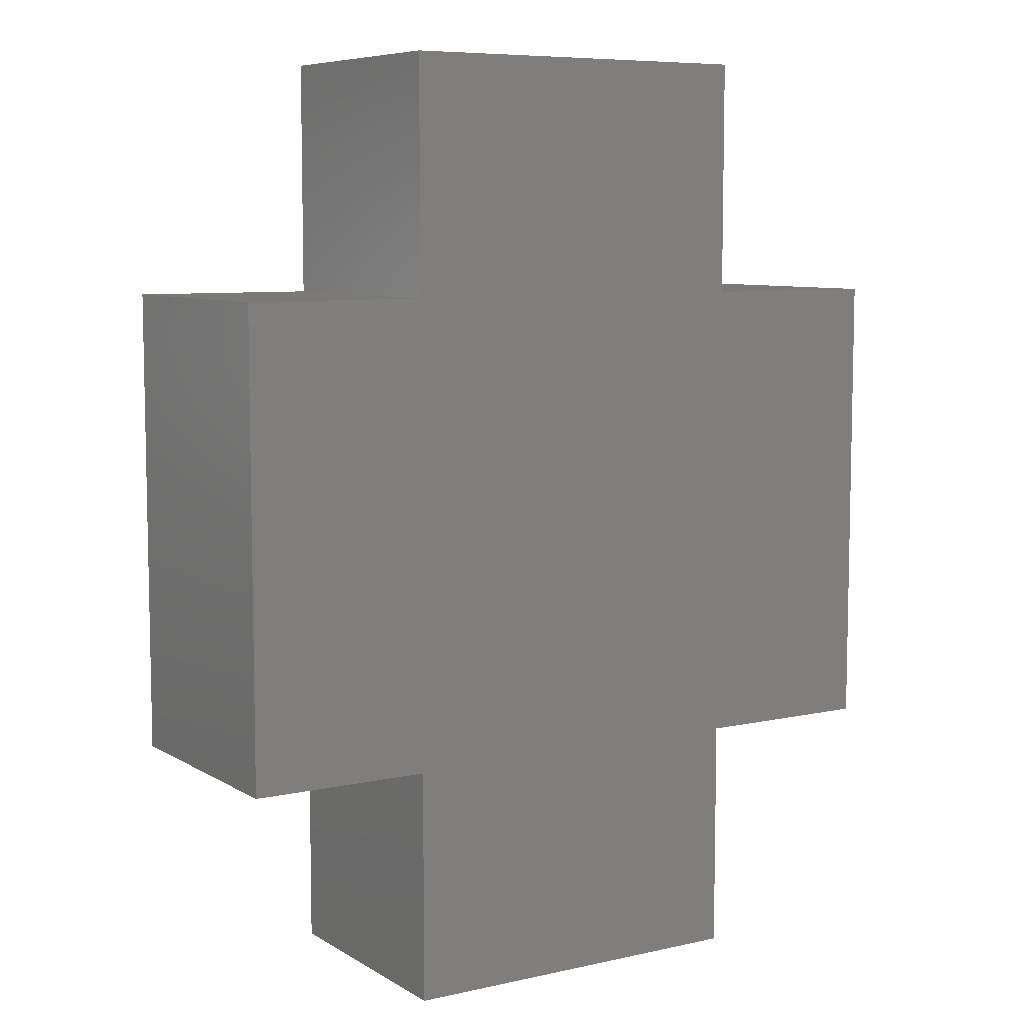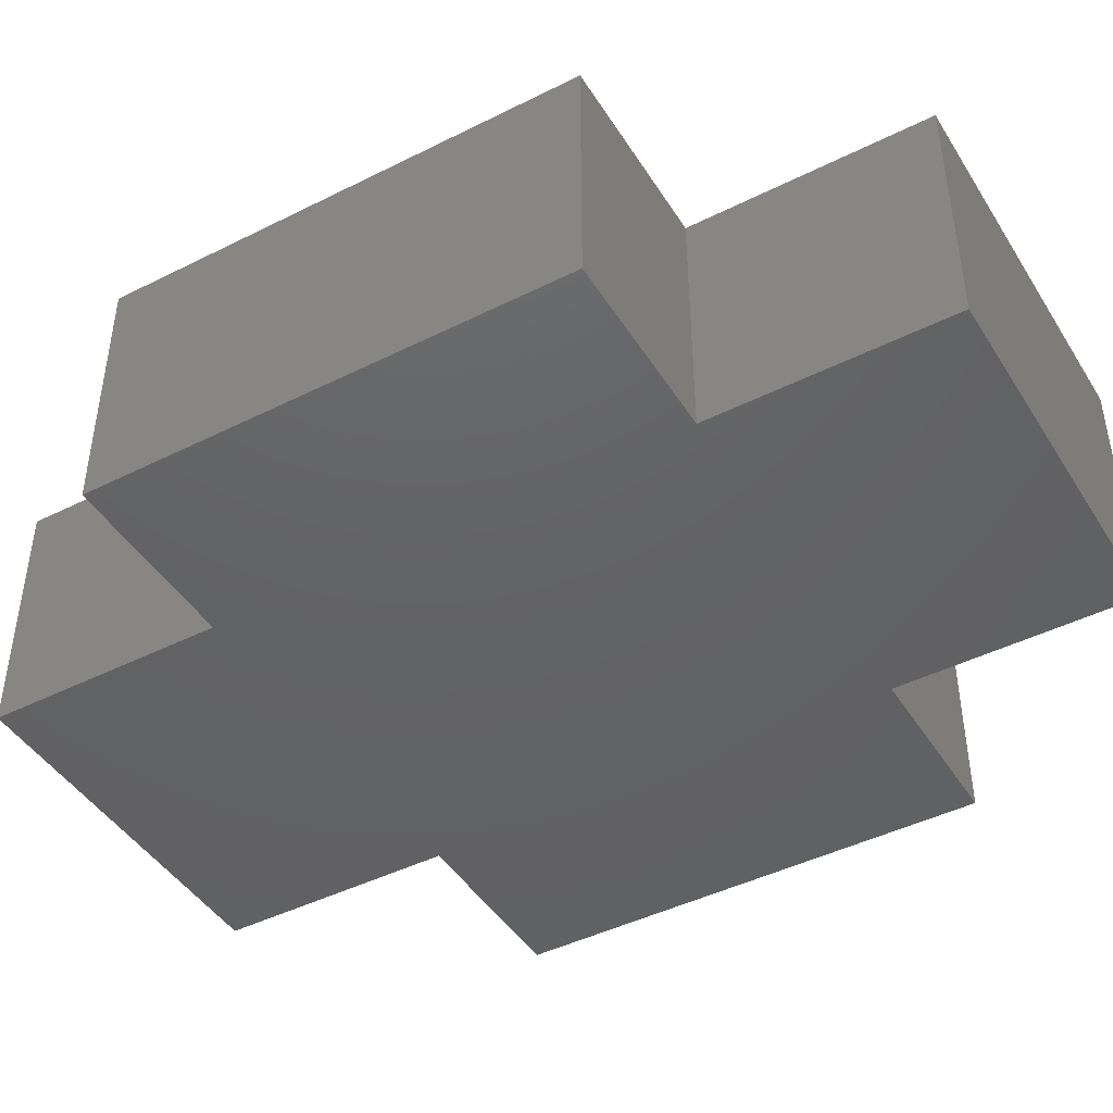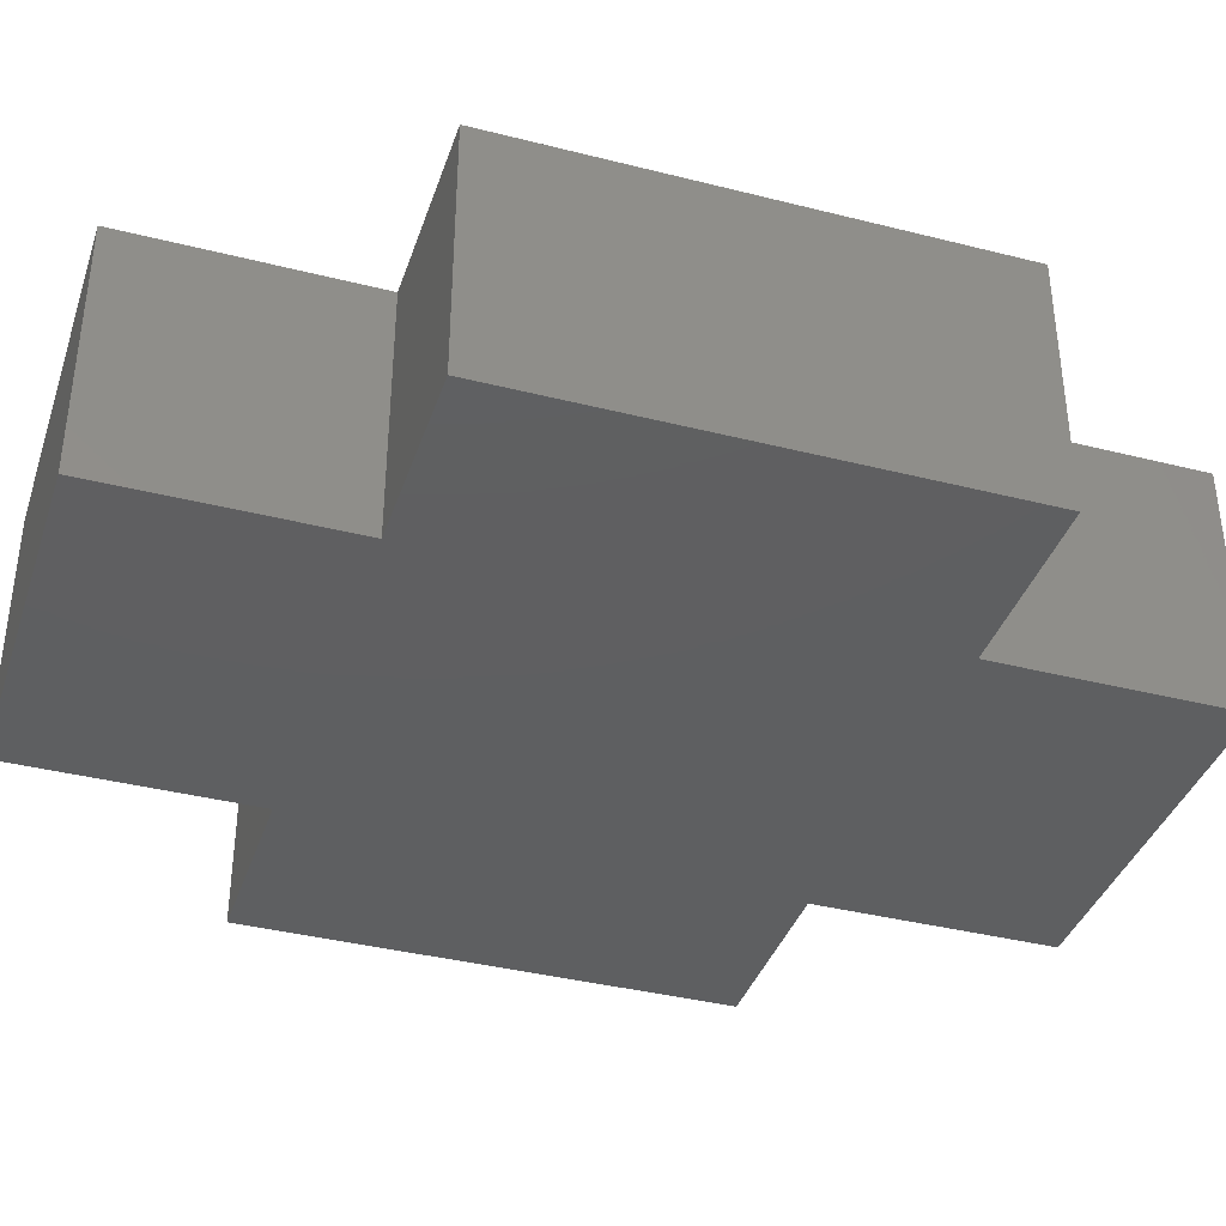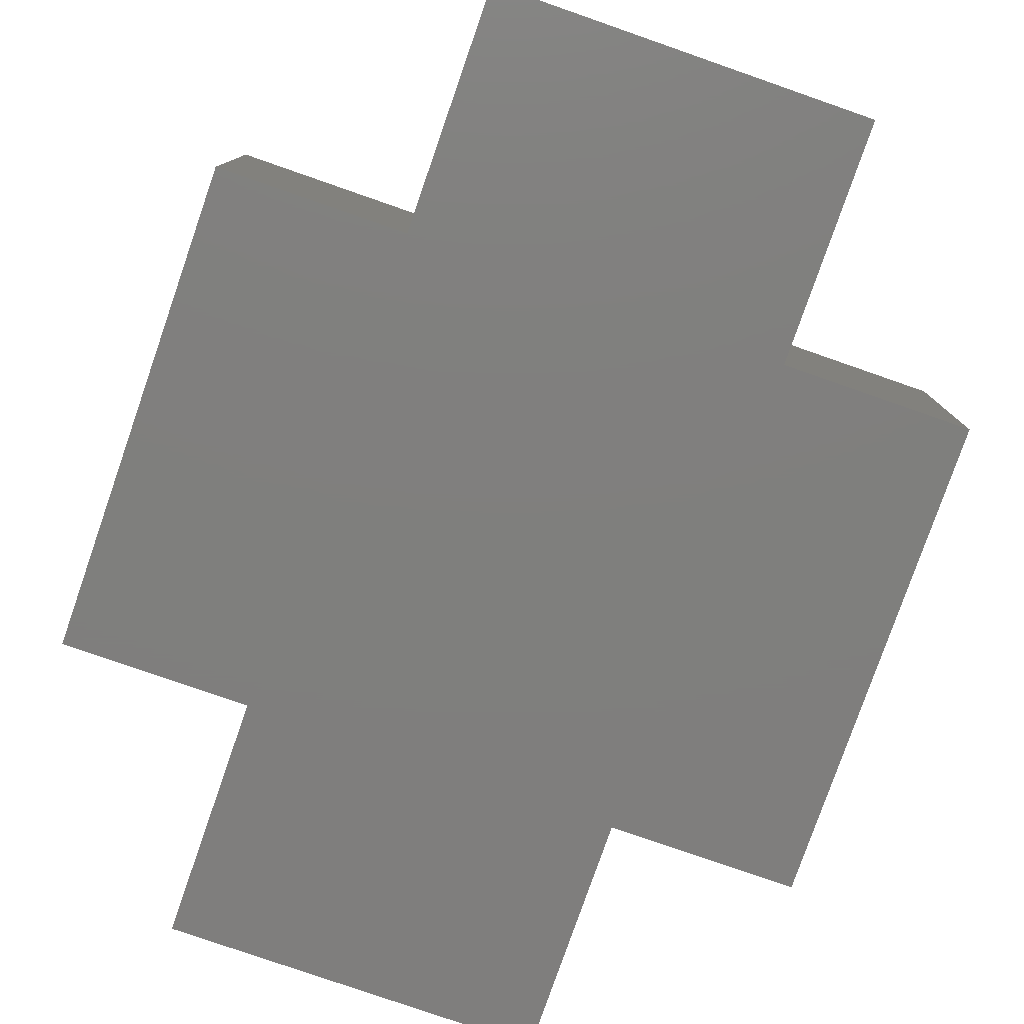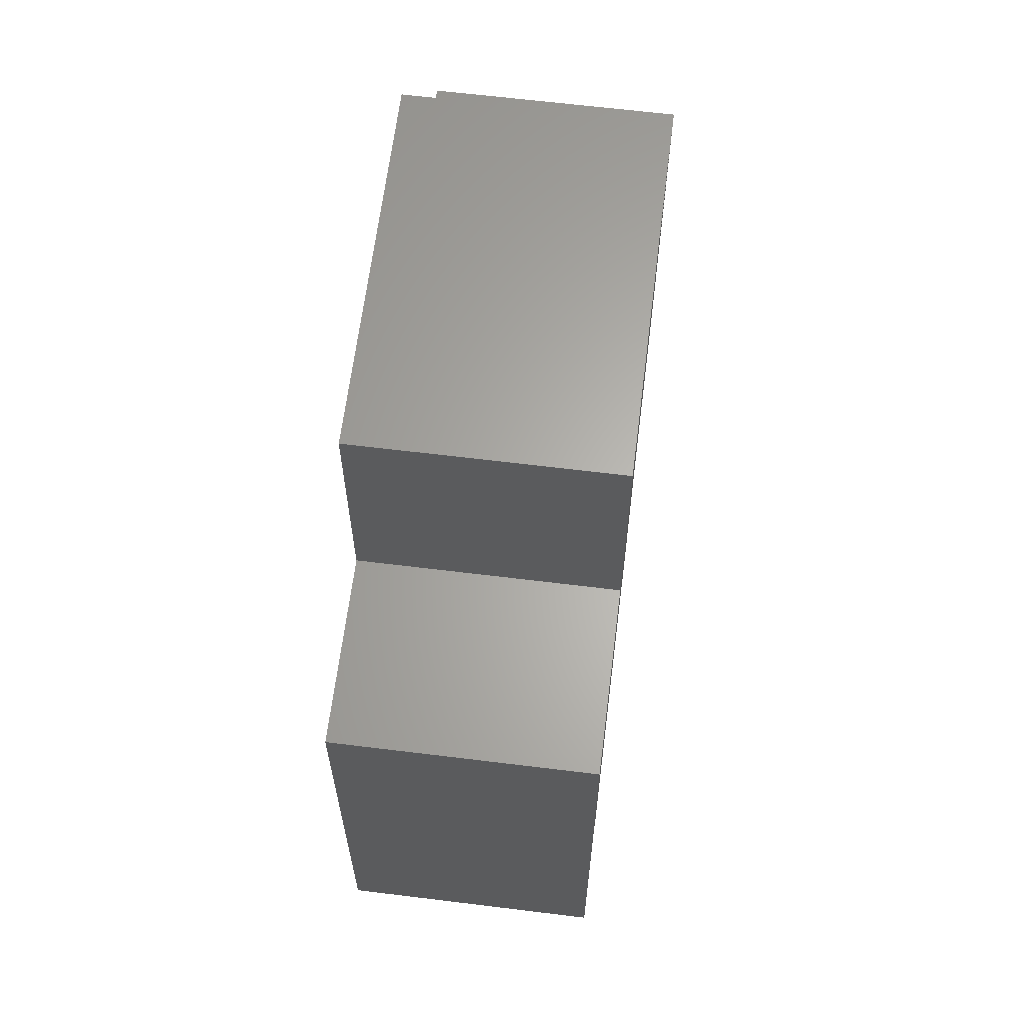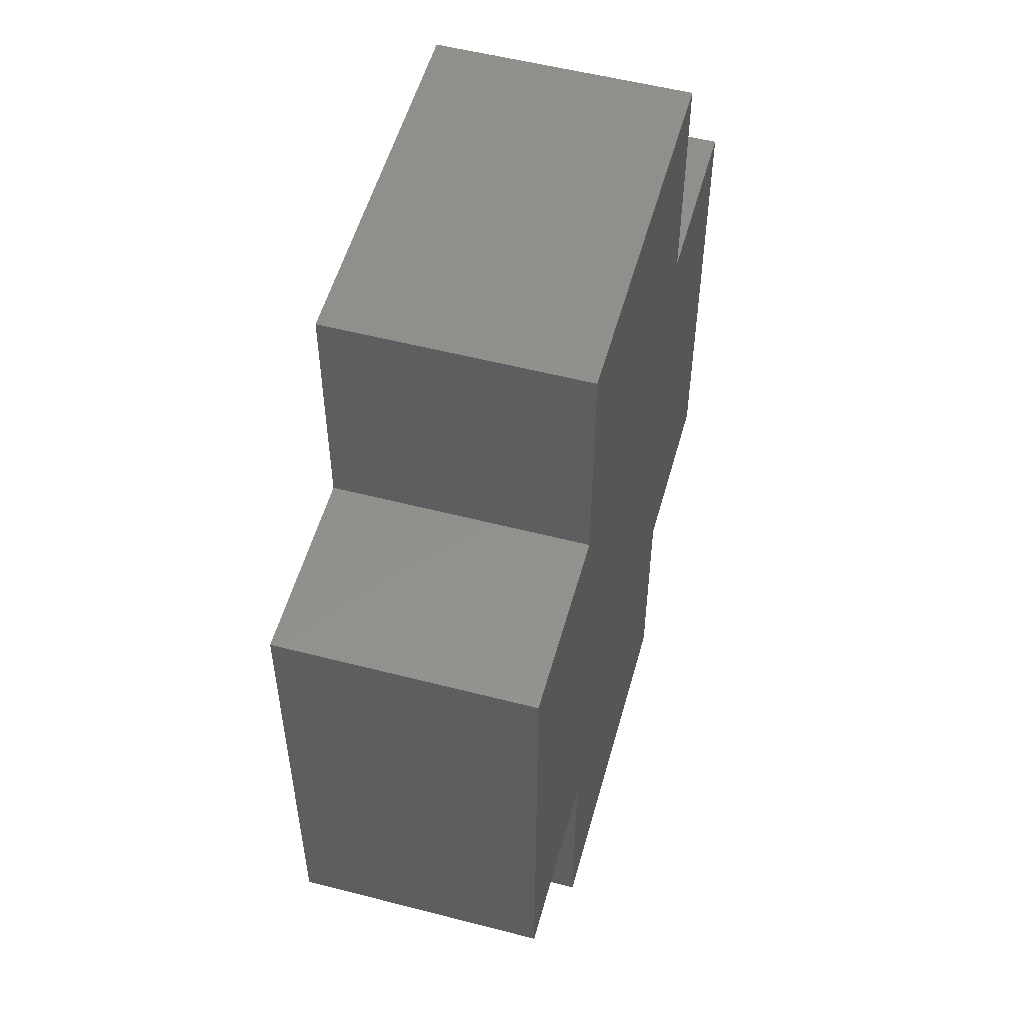
<metadata>
{"format":"stl","ext":"stl","renderer":"f3d","projection":"perspective","resolution":1024,"background":"white","views":[{"elev":7.6,"azim":-32.1,"up":"+Y"},{"elev":-44.7,"azim":-59.8,"up":"+Z"},{"elev":-38.2,"azim":72.2,"up":"+Z"},{"elev":-79.0,"azim":-19.2,"up":"+Z"},{"elev":63.9,"azim":-82.9,"up":"+Y"},{"elev":53.9,"azim":-74.6,"up":"+Y"}]}
</metadata>
<code>
# stl→obj: 24 verts, 44 faces
v 0 0 0
v 29.26 5.439e-05 0
v 29.26 5.439e-05 20
v 0 0 20
v 29.26 -18.82 0
v 29.26 -18.82 20
v 43.89 -18.82 0
v 43.89 -18.82 20
v 43.89 -56.47 0
v 43.89 -56.47 20
v 29.26 -56.47 0
v 29.26 -56.47 20
v 29.26 -75.29 0
v 29.26 -75.29 20
v 9.22e-15 -75.29 0
v 9.22e-15 -75.29 20
v 6.915e-15 -56.47 0
v 6.915e-15 -56.47 20
v -14.63 -56.47 0
v -14.63 -56.47 20
v -14.63 -18.82 0
v -14.63 -18.82 20
v 2.305e-15 -18.82 0
v 2.305e-15 -18.82 20
f 1 2 3
f 1 3 4
f 2 5 6
f 2 6 3
f 5 7 8
f 5 8 6
f 7 9 10
f 7 10 8
f 9 11 12
f 9 12 10
f 11 13 14
f 11 14 12
f 13 15 16
f 13 16 14
f 15 17 18
f 15 18 16
f 17 19 20
f 17 20 18
f 19 21 22
f 19 22 20
f 21 23 24
f 21 24 22
f 23 1 4
f 23 4 24
f 23 19 21
f 17 19 23
f 17 23 5
f 23 2 5
f 23 1 2
f 17 5 11
f 9 11 5
f 9 5 7
f 13 17 11
f 13 15 17
f 22 20 24
f 24 20 18
f 6 24 18
f 6 3 24
f 3 4 24
f 12 6 18
f 6 12 10
f 8 6 10
f 12 18 14
f 18 16 14

</code>
